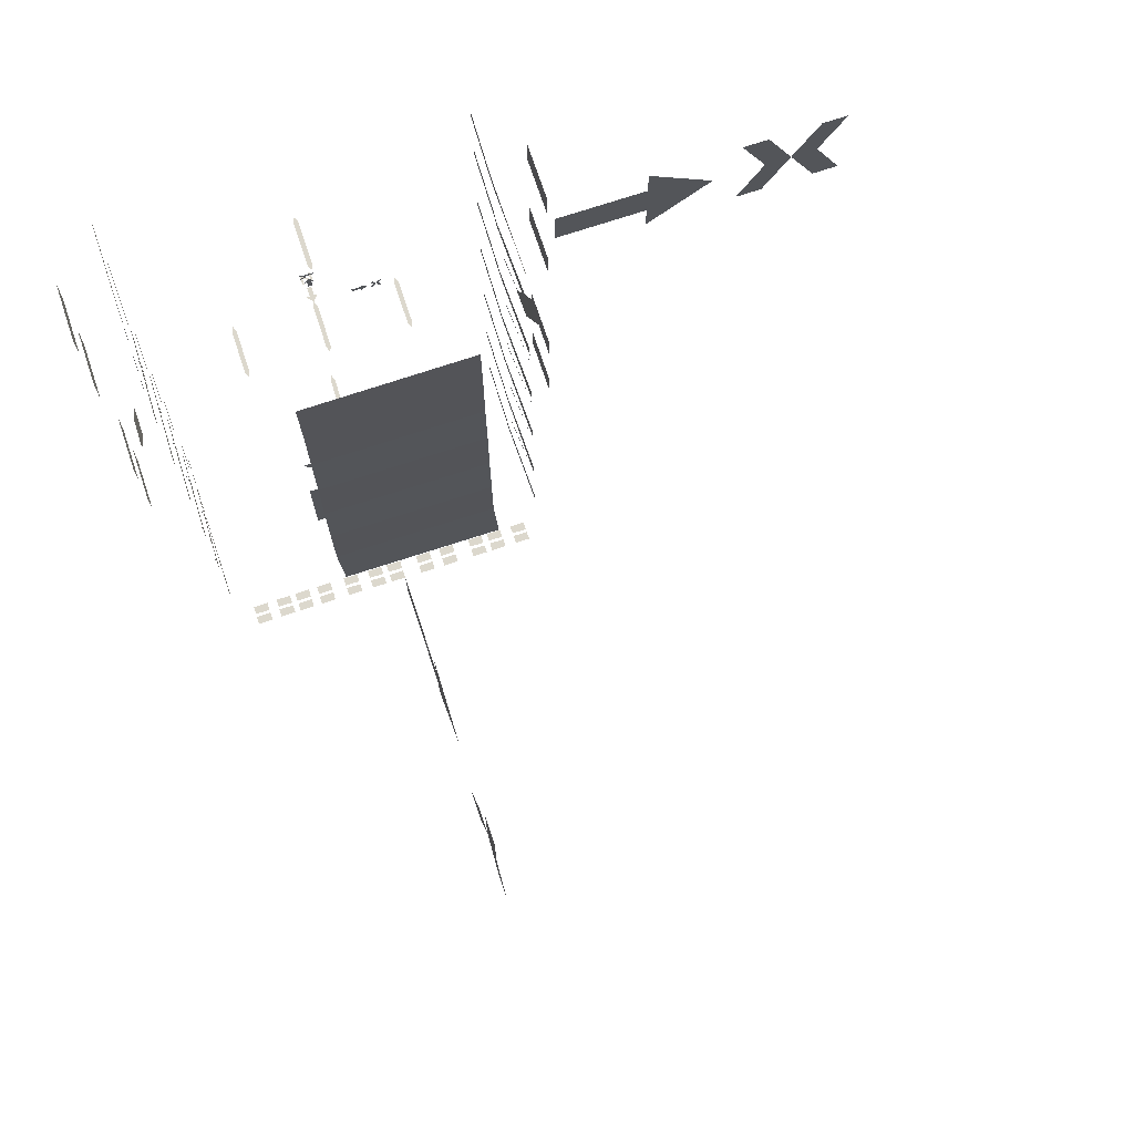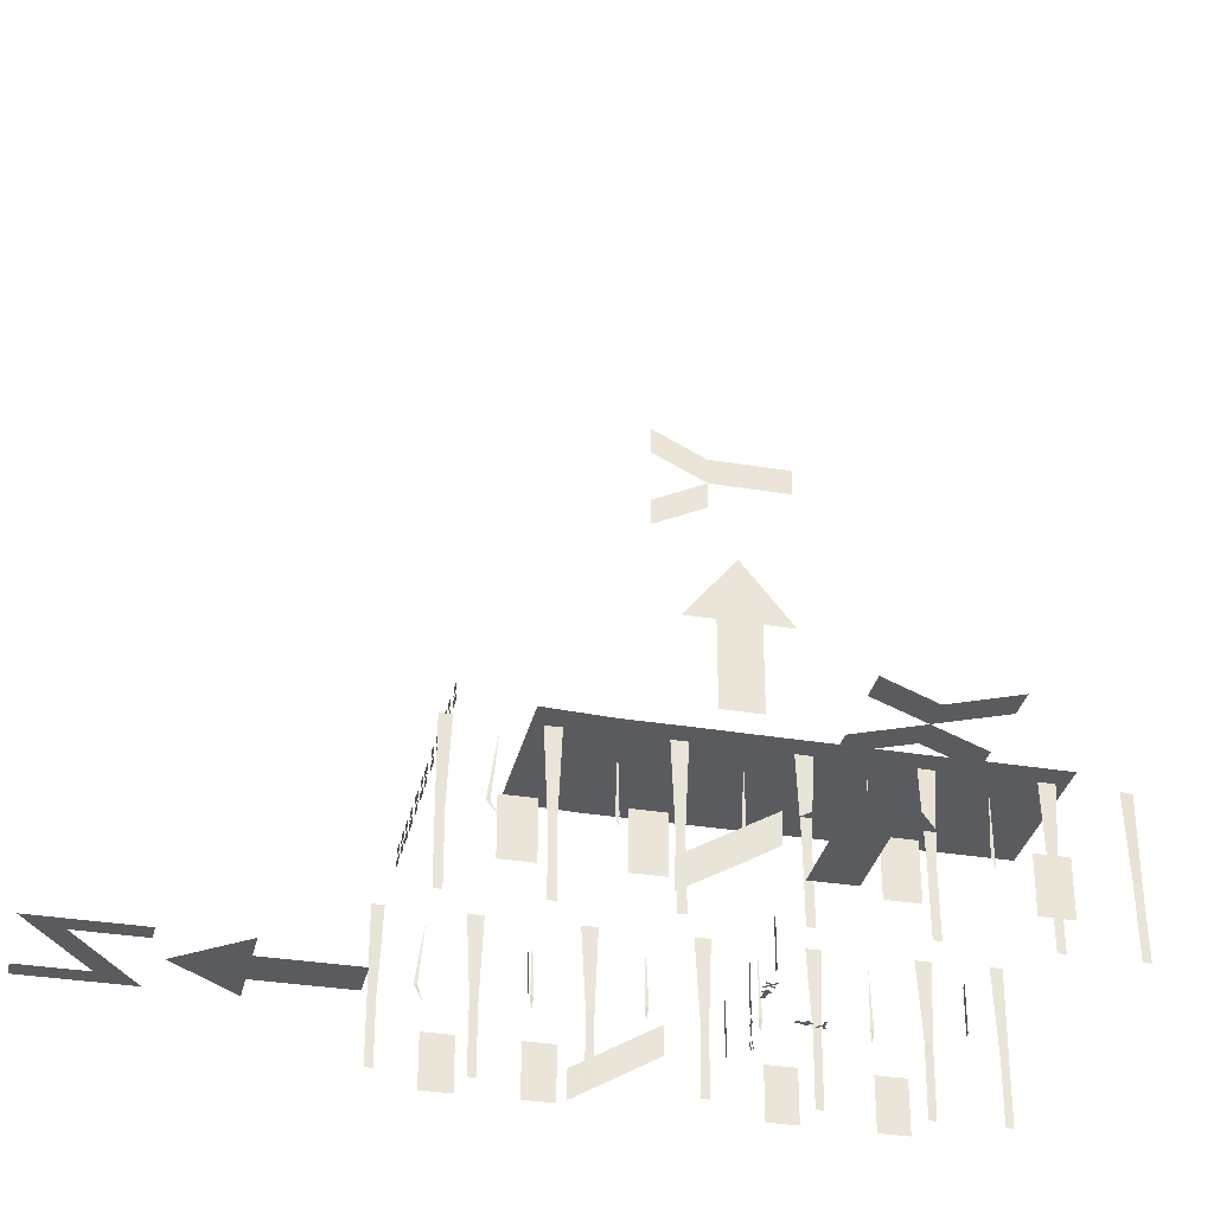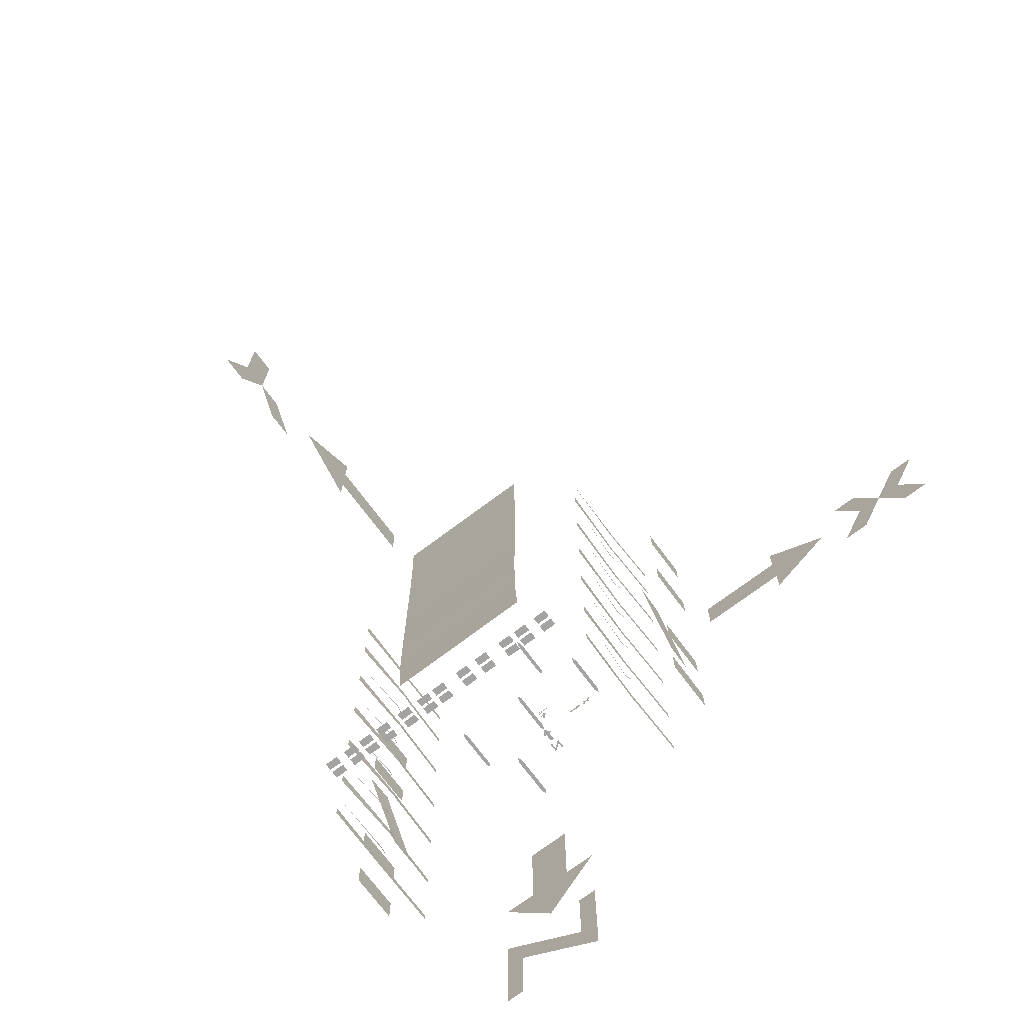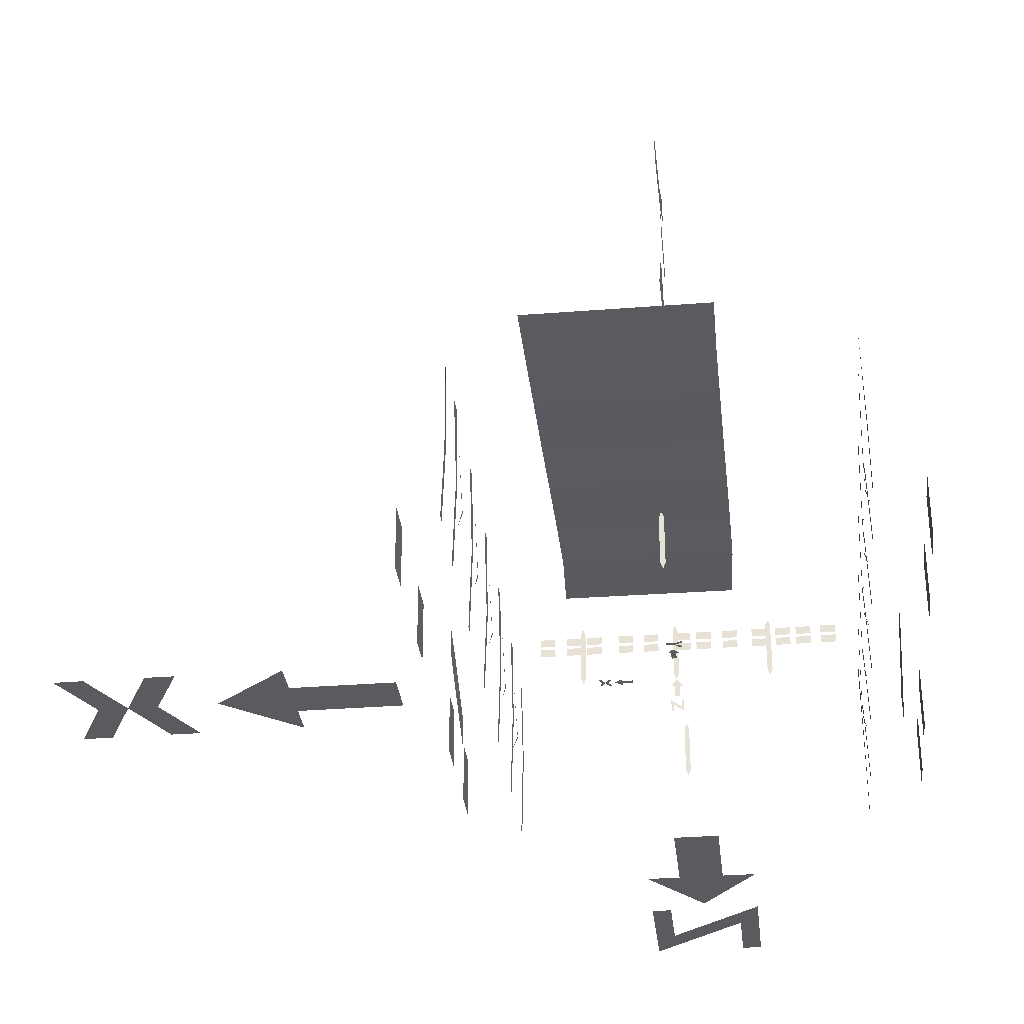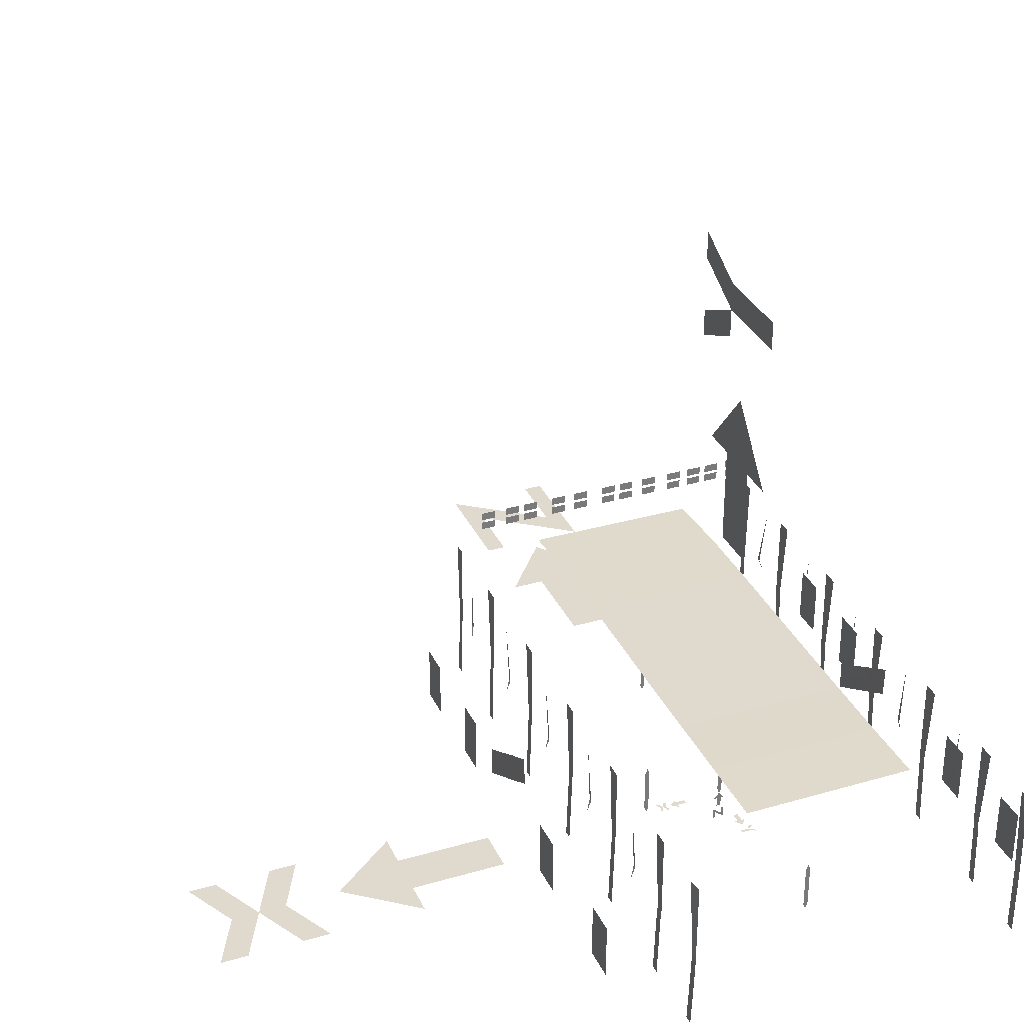
<metadata>
{"format":"obj","ext":"obj","renderer":"f3d","projection":"perspective","resolution":1024,"background":"white","views":[{"elev":72.5,"azim":-18.4,"up":"+Y"},{"elev":-33.1,"azim":77.2,"up":"+Z"},{"elev":-73.1,"azim":36.8,"up":"+Y"},{"elev":-32.0,"azim":-173.6,"up":"+Z"},{"elev":32.7,"azim":158.1,"up":"+Z"}]}
</metadata>
<code>
o Calib_Plane.053
v -0.1 2.2 -0
v -0.1 2.4 -0
v 0.2 2.3 0
v 0.2 2.4 0
v -0.1 2.3 -0
v -0.3 2.5 -0
v -0.3 2.4 -0
v -0.3 2.1 -0
v -0.3 2.2 -0
v -6.219 0.3 -0
v -6.219 -0 0
v -6.149 0.3 2.42
v -6.149 -0 2.42
v 6.219 0.3 0
v 6.219 -0 0
v 6.147 0.3 2.415
v 6.147 -0 2.415
v -6.22 -3.564 0
v -6.22 -3.864 -0
v -6.15 -3.564 2.426
v -6.15 -3.864 2.426
v 6.209 -3.566 0
v 6.209 -3.866 0
v 6.148 -3.566 2.424
v 6.148 -3.866 2.424
v -6.217 -7.425 -0
v -6.217 -7.725 0
v -6.147 -7.425 2.419
v -6.147 -7.725 2.419
v 6.204 -7.416 0
v 6.204 -7.716 0
v 6.154 -7.416 2.425
v 6.154 -7.716 2.425
v 6.199 -10.75 0
v 6.199 -11.05 0
v 6.152 -10.75 2.412
v 6.152 -11.05 2.412
v -6.219 -10.76 0
v -6.219 -11.06 0
v -6.219 -10.76 2.415
v -6.219 -11.06 2.415
v -6.219 4.151 0
v -6.219 3.851 0
v -6.153 4.151 2.423
v -6.153 3.851 2.423
v 6.225 4.157 0
v 6.225 3.857 -0
v 6.159 4.157 2.415
v 6.159 3.857 2.415
v -6.228 8.015 0
v -6.228 7.715 0
v -6.162 8.015 2.423
v -6.162 7.715 2.423
v 6.236 8.013 0
v 6.236 7.713 0
v 6.166 8.013 2.424
v 6.166 7.713 2.424
v -6.218 10.68 0
v -6.218 10.38 0
v -6.218 10.68 2.414
v -6.218 10.38 2.414
v 6.221 10.7 0
v 6.221 10.4 0
v 6.139 10.7 2.248
v 6.139 10.4 2.248
v 12.5 -0.8 0
v 12.5 0.8 0
v 9 -0.8 0
v 9 0.8 0
v 12.5 -2 0
v 12.5 2 0
v 15 -1e-06 0
v 1.75 -0.08 0
v 1.75 0.08 0
v 1.4 -0.08 0
v 1.4 0.08 0
v 1.75 -0.2 0
v 1.75 0.2 0
v 2 -0 0
v 1e-06 -0.8 14.5
v 1e-06 0.8 14.5
v 0 -0.8 11
v 0 0.8 11
v 0 -2 14.5
v 1e-06 2 14.5
v 1e-06 -3e-06 17
v -0.08 1.75 0
v 0.08 1.75 0
v -0.08 1.4 0
v 0.08 1.4 0
v -0.2 1.75 0
v 0.2 1.75 0
v -0 2 0
v -0.8 -15.5 0
v 0.8 -15.5 0
v -0.8 -12 0
v 0.8 -12 0
v -2 -15.5 0
v 2 -15.5 -0
v -0 -18 -0
v -0.08 -0 -0.2497
v 0.08 -0 -0.2497
v -0.08 -0 -0.5997
v 0.08 -0 -0.5997
v -0.2 -0 -0.2497
v 0.2 -0 -0.2497
v 0 -0 0.000313
v 17 -0 0
v 19 -0 0
v 18 -0 0
v 16 2 0
v 17 2 0
v 20 2 0
v 19 2 0
v 16 -2 0
v 17 -2 0
v 20 -2 0
v 19 -2 0
v -0 -1 19
v 0 -1 21
v -0 2 20
v 0 2 21
v -0 -1 20
v 0 -3 22
v -0 -3 21
v -0 -3 18
v -0 -3 19
v -1.3 -20 0
v 2 -22.5 0
v -2 -18.5 0
v 1.3 -21 0
v -2 -22.5 0
v -1.3 -22.5 -0
v 2 -18.5 0
v 1.3 -18.5 0
v 2.2 -0 0
v 2.4 -0 0
v 2.3 -0 -0
v 2.1 0.2 0
v 2.2 0.2 0
v 2.5 0.2 0
v 2.4 0.2 0
v 2.1 -0.2 0
v 2.2 -0.2 0
v 2.5 -0.2 0
v 2.4 -0.2 -0
v -0.13 -0 -0.9997
v 0.2 -0 -0.7497
v -0.2 -0 -1.15
v 0.13 -0 -0.8997
v -0.2 -0 -0.7497
v -0.13 -0 -0.7497
v 0.2 -0 -1.15
v 0.13 -0 -1.15
v -0.08 -0 1.8
v 0.08 -0 1.8
v -0.08 -0 0.2003
v 0.08 -0 0.2003
v 0 -0 2
v 2.92 -0 1.8
v 3.08 -0 1.8
v 2.92 -0 0.2003
v 3.08 -0 0.2003
v 3 -0 0.000313
v 3 -0 2
v -3.08 -0 1.8
v -2.92 -0 1.8
v -3.08 -0 0.2003
v -2.92 -0 0.2003
v -3 -0 0.000313
v -3 -0 2
v -6.195 0.4398 5.828
v -6.198 -0.1418 5.828
v 6.202 0.4435 5.826
v 6.198 -0.1471 5.828
v 6.193 -10.61 5.837
v 6.199 -11.05 5.837
v -6.208 -10.6 5.832
v -6.2 -11.06 5.832
v -6.118 -7.425 2.69
v -6.118 -7.725 2.69
v -6.125 -3.564 2.714
v -6.125 -3.864 2.714
v -6.127 -0 2.708
v -6.127 0.3 2.708
v -6.133 4.151 2.709
v -6.133 3.851 2.709
v -6.131 8.015 2.713
v -6.131 7.715 2.713
v 6.131 10.7 2.713
v 6.131 10.4 2.713
v 6.14 8.013 2.712
v 6.14 7.713 2.712
v 6.144 4.157 2.704
v 6.144 3.857 2.704
v 6.134 -0 2.702
v 6.134 0.3 2.702
v 6.133 -3.866 2.708
v 6.133 -3.566 2.708
v 6.136 -7.416 2.715
v 6.136 -7.716 2.715
v 6.136 -11.05 2.713
v 6.136 -10.75 2.713
v -6.333 2.076 2.565
v -6.2 2.012 3.084
v -6.2 2.141 3.084
v -6.323 2.085 5.429
v -6.333 5.948 2.565
v -6.204 5.87 3.074
v -6.204 5.999 3.074
v -6.337 5.942 5.42
v -6.333 -1.792 2.572
v -6.203 -1.849 3.084
v -6.203 -1.72 3.084
v -6.323 -1.784 5.429
v -6.337 -5.637 2.573
v -6.197 -5.705 3.084
v -6.197 -5.576 3.084
v -6.327 -5.634 5.421
v -6.337 -9.231 2.565
v -6.2 -9.561 3.076
v -6.2 -9.432 3.076
v -6.327 -9.204 5.418
v 6.333 2.076 2.572
v 6.203 2.14 3.071
v 6.203 2.011 3.071
v 6.323 2.064 5.42
v 6.35 5.942 2.572
v 6.219 5.999 3.071
v 6.219 5.87 3.071
v 6.347 5.91 5.42
v 6.333 -1.789 2.572
v 6.195 -1.719 3.071
v 6.195 -1.848 3.071
v 6.327 -1.789 5.42
v 6.317 -5.645 2.578
v 6.19 -5.569 3.08
v 6.19 -5.698 3.08
v 6.323 -5.649 5.423
v 6.328 -9.242 2.572
v 6.186 -9.432 3.081
v 6.186 -9.561 3.081
v 6.322 -9.222 5.42
v 6.192 -4.004 5.834
v 6.194 -3.425 5.834
v 6.187 -7.282 5.831
v 6.182 -7.872 5.825
v 6.211 4.295 5.82
v 6.209 3.714 5.825
v 6.22 8.154 5.83
v 6.219 7.572 5.83
v 6.131 10.7 5.834
v 6.206 10.24 5.834
v -6.204 4.299 5.838
v -6.206 3.714 5.837
v -6.207 8.158 5.823
v -6.213 7.564 5.823
v -6.198 -3.417 5.828
v -6.199 -4.011 5.828
v -6.201 -7.275 5.823
v -6.204 -7.861 5.823
v -6.166 10.68 5.839
v -6.192 10.23 5.839
v 0 7 0.000313
v -0.08 7 1.8
v 0.08 7 1.8
v -0.08 7 0.2003
v 0.08 7 0.2003
v 0 7 2
v 0 -7 0.000313
v -0.08 -7 1.8
v 0.08 -7 1.8
v -0.08 -7 0.2003
v 0.08 -7 0.2003
v 0 -7 2
v -8.012 -9.021 2.276
v -8.012 -9.021 0.1982
v -8.012 -7.829 2.276
v -8.012 -7.829 0.1982
v -8.012 -5.608 2.292
v -8.012 -5.608 0.1979
v -8.012 -4.416 2.292
v -8.012 -4.416 0.1979
v -8.003 2.65 2.283
v -8.003 2.65 0.2008
v -8.003 3.842 2.283
v -8.003 3.842 0.2008
v -8.003 6.509 2.278
v -8.003 6.509 0.185
v -8.003 7.701 2.278
v -8.003 7.701 0.185
v 7.993 -5.74 2.276
v 7.993 -5.74 0.1815
v 7.993 -4.548 2.276
v 7.993 -4.548 0.1815
v 7.993 -9.559 2.276
v 7.993 -9.559 0.1815
v 7.993 -8.367 2.276
v 7.993 -8.367 0.1815
v 8.005 1.797 2.276
v 8.005 1.797 0.1928
v 8.005 2.99 2.276
v 8.005 2.99 0.1928
v 8.005 6.5 2.276
v 8.005 6.5 0.1928
v 8.005 7.692 2.276
v 8.005 7.692 0.1928
v 7.483 -3.379 1.665
v 7.469 -3.394 0.5231
v 7.483 -2.187 2.364
v 7.473 -2.187 1.209
v 7.483 -4.245 1.172
v 7.469 -4.266 0.01773
v 7.502 -0.9704 3.059
v 7.473 -0.9904 1.921
v -7.313 -3.352 1.636
v -7.32 -3.363 0.511
v -7.313 -2.153 2.353
v -7.311 -2.163 1.209
v -7.313 -4.208 1.154
v -7.327 -4.214 0.01773
v -7.326 -0.9469 3.051
v -7.301 -0.9507 1.921
v -7.316 -3.352 1.157
v -7.312 -2.151 1.86
v -7.32 -4.211 0.6679
v -7.314 -0.9496 2.559
v 7.476 -3.387 1.172
v 7.478 -2.19 1.871
v 7.476 -4.252 0.6834
v 7.487 -0.9724 2.568
v -1.322 -10.4 7.105
v -1.322 -10.4 6.811
v -1.862 -10.4 7.105
v -1.862 -10.4 6.811
v -1.322 -10.4 7.513
v -1.322 -10.4 7.22
v -1.862 -10.4 7.513
v -1.862 -10.4 7.22
v -0.353 -10.4 7.105
v -0.353 -10.4 6.811
v -0.8929 -10.4 7.105
v -0.8929 -10.4 6.811
v -0.353 -10.4 7.513
v -0.353 -10.4 7.22
v -0.8929 -10.4 7.513
v -0.8929 -10.4 7.22
v 0.4049 -10.4 7.107
v 0.4049 -10.4 6.813
v -0.135 -10.4 7.107
v -0.135 -10.4 6.813
v 0.4049 -10.4 7.516
v 0.4049 -10.4 7.222
v -0.135 -10.4 7.516
v -0.135 -10.4 7.222
v 1.59 -10.4 7.116
v 1.59 -10.4 6.823
v 1.05 -10.4 7.116
v 1.05 -10.4 6.823
v 1.59 -10.4 7.525
v 1.59 -10.4 7.232
v 1.05 -10.4 7.525
v 1.05 -10.4 7.232
v 2.522 -10.4 7.119
v 2.522 -10.4 6.826
v 1.982 -10.4 7.119
v 1.982 -10.4 6.826
v 2.522 -10.4 7.528
v 2.522 -10.4 7.234
v 1.982 -10.4 7.528
v 1.982 -10.4 7.234
v 3.691 -10.4 7.119
v 3.691 -10.4 6.826
v 3.151 -10.4 7.119
v 3.151 -10.4 6.826
v 3.691 -10.4 7.528
v 3.691 -10.4 7.234
v 3.151 -10.4 7.528
v 3.151 -10.4 7.234
v 4.452 -10.4 7.119
v 4.452 -10.4 6.826
v 3.912 -10.4 7.119
v 3.912 -10.4 6.826
v 4.452 -10.4 7.528
v 4.452 -10.4 7.234
v 3.912 -10.4 7.528
v 3.912 -10.4 7.234
v 5.415 -10.4 7.119
v 5.415 -10.4 6.826
v 4.875 -10.4 7.119
v 4.875 -10.4 6.826
v 5.415 -10.4 7.528
v 5.415 -10.4 7.234
v 4.875 -10.4 7.528
v 4.875 -10.4 7.234
v -2.402 -10.39 7.105
v -2.402 -10.39 6.811
v -2.942 -10.39 7.105
v -2.942 -10.39 6.811
v -2.402 -10.39 7.513
v -2.402 -10.39 7.22
v -2.942 -10.39 7.513
v -2.942 -10.39 7.22
v -3.264 -10.39 7.105
v -3.264 -10.39 6.811
v -3.804 -10.39 7.105
v -3.804 -10.39 6.811
v -3.264 -10.39 7.513
v -3.264 -10.39 7.22
v -3.804 -10.39 7.513
v -3.804 -10.39 7.22
v -4.018 -10.39 7.108
v -4.018 -10.39 6.815
v -4.558 -10.39 7.108
v -4.558 -10.39 6.815
v -4.018 -10.39 7.517
v -4.018 -10.39 7.224
v -4.558 -10.39 7.517
v -4.558 -10.39 7.224
v -4.923 -10.39 7.114
v -4.923 -10.39 6.82
v -5.463 -10.39 7.114
v -5.463 -10.39 6.82
v -4.923 -10.39 7.526
v -4.923 -10.39 7.233
v -5.463 -10.39 7.526
v -5.463 -10.39 7.233
v 4.068 9.788 7.671
v -1.953 9.771 7.675
v 4.077 7.274 7.67
v -1.922 7.271 7.657
v 4.072 4.787 7.653
v -1.923 4.761 7.639
v 4.069 -0.228 7.668
v -1.93 -0.2382 7.639
v 4.069 -2.719 7.68
v -1.934 -2.737 7.648
v 4.211 -7.675 7.688
v -1.786 -7.678 7.656
v -1.923 2.271 7.645
v 4.078 2.279 7.659
v -1.923 -5.119 7.641
v 4.074 -5.107 7.673
f 2 4 5
f 4 3 5
f 2 5 7 6
f 5 1 8 9
f 10 11 13 12
f 14 15 17 16
f 18 19 21 20
f 22 23 25 24
f 26 27 29 28
f 30 31 33 32
f 34 35 37 36
f 38 39 41 40
f 42 43 45 44
f 46 47 49 48
f 50 51 53 52
f 54 55 57 56
f 58 59 61 60
f 62 63 65 64
f 66 67 69 68
f 71 67 72
f 67 66 72
f 70 72 66
f 73 74 76 75
f 78 74 79
f 74 73 79
f 77 79 73
f 80 81 83 82
f 85 81 86
f 81 80 86
f 84 86 80
f 87 88 90 89
f 92 88 93
f 88 87 93
f 91 93 87
f 94 95 97 96
f 99 95 100
f 95 94 100
f 98 100 94
f 101 102 104 103
f 106 102 107
f 102 101 107
f 105 107 101
f 108 110 112 111
f 110 109 113 114
f 110 108 115 116
f 109 110 118 117
f 120 122 123
f 122 121 123
f 120 123 125 124
f 123 119 126 127
f 128 129 131 130
f 128 130 132
f 128 132 133
f 131 129 134
f 131 134 135
f 136 138 140 139
f 138 137 141 142
f 138 136 143 144
f 137 138 146 145
f 147 148 150 149
f 147 149 151
f 147 151 152
f 150 148 153
f 150 153 154
f 155 156 158 157
f 157 158 107
f 156 155 159
f 160 161 163 162
f 162 163 164
f 161 160 165
f 166 167 169 168
f 168 169 170
f 167 166 171
f 185 184 173 172
f 197 196 175 174
f 203 202 177 176
f 40 41 179 178
f 28 29 181 180
f 20 21 183 182
f 12 13 184 185
f 44 45 187 186
f 52 53 189 188
f 64 65 191 190
f 56 57 193 192
f 48 49 195 194
f 16 17 196 197
f 24 25 198 199
f 32 33 201 200
f 36 37 202 203
f 204 205 206
f 206 205 207
f 208 209 210
f 210 209 211
f 212 213 214
f 214 213 215
f 216 217 218
f 218 217 219
f 220 221 222
f 222 221 223
f 224 225 226
f 226 225 227
f 228 229 230
f 230 229 231
f 232 233 234
f 234 233 235
f 236 237 238
f 238 237 239
f 240 241 242
f 242 241 243
f 199 198 244 245
f 200 201 247 246
f 194 195 249 248
f 192 193 251 250
f 190 191 253 252
f 186 187 255 254
f 188 189 257 256
f 182 183 259 258
f 180 181 261 260
f 60 61 263 262
f 265 266 268 267
f 267 268 264
f 266 265 269
f 271 272 274 273
f 273 274 270
f 272 271 275
f 276 277 279 278
f 280 281 283 282
f 284 285 287 286
f 288 289 291 290
f 292 293 295 294
f 296 297 299 298
f 300 301 303 302
f 304 305 307 306
f 328 309 311 329
f 328 308 312 330
f 329 311 315 331
f 324 317 319 325
f 324 316 320 326
f 325 319 323 327
f 318 325 327 322
f 317 324 326 321
f 316 324 325 318
f 310 329 331 314
f 309 328 330 313
f 308 328 329 310
f 332 333 335 334
f 336 337 339 338
f 340 341 343 342
f 344 345 347 346
f 348 349 351 350
f 352 353 355 354
f 356 357 359 358
f 360 361 363 362
f 364 365 367 366
f 368 369 371 370
f 372 373 375 374
f 376 377 379 378
f 380 381 383 382
f 384 385 387 386
f 388 389 391 390
f 392 393 395 394
f 396 397 399 398
f 400 401 403 402
f 404 405 407 406
f 408 409 411 410
f 412 413 415 414
f 416 417 419 418
f 420 421 423 422
f 424 425 427 426
f 431 430 428 429
f 430 431 433 432
f 441 440 435 434
f 434 435 437 436
f 443 442 439 438
f 432 433 440 441
f 436 437 442 443

</code>
